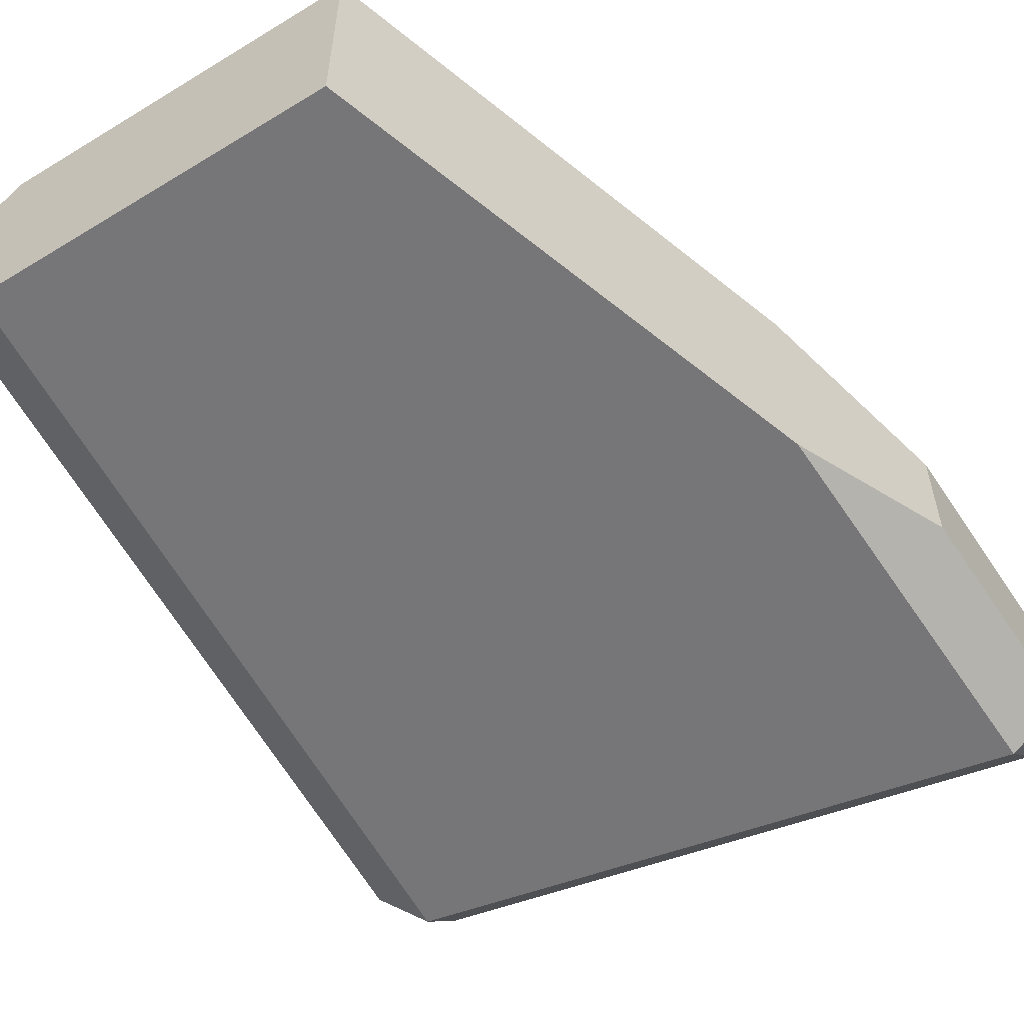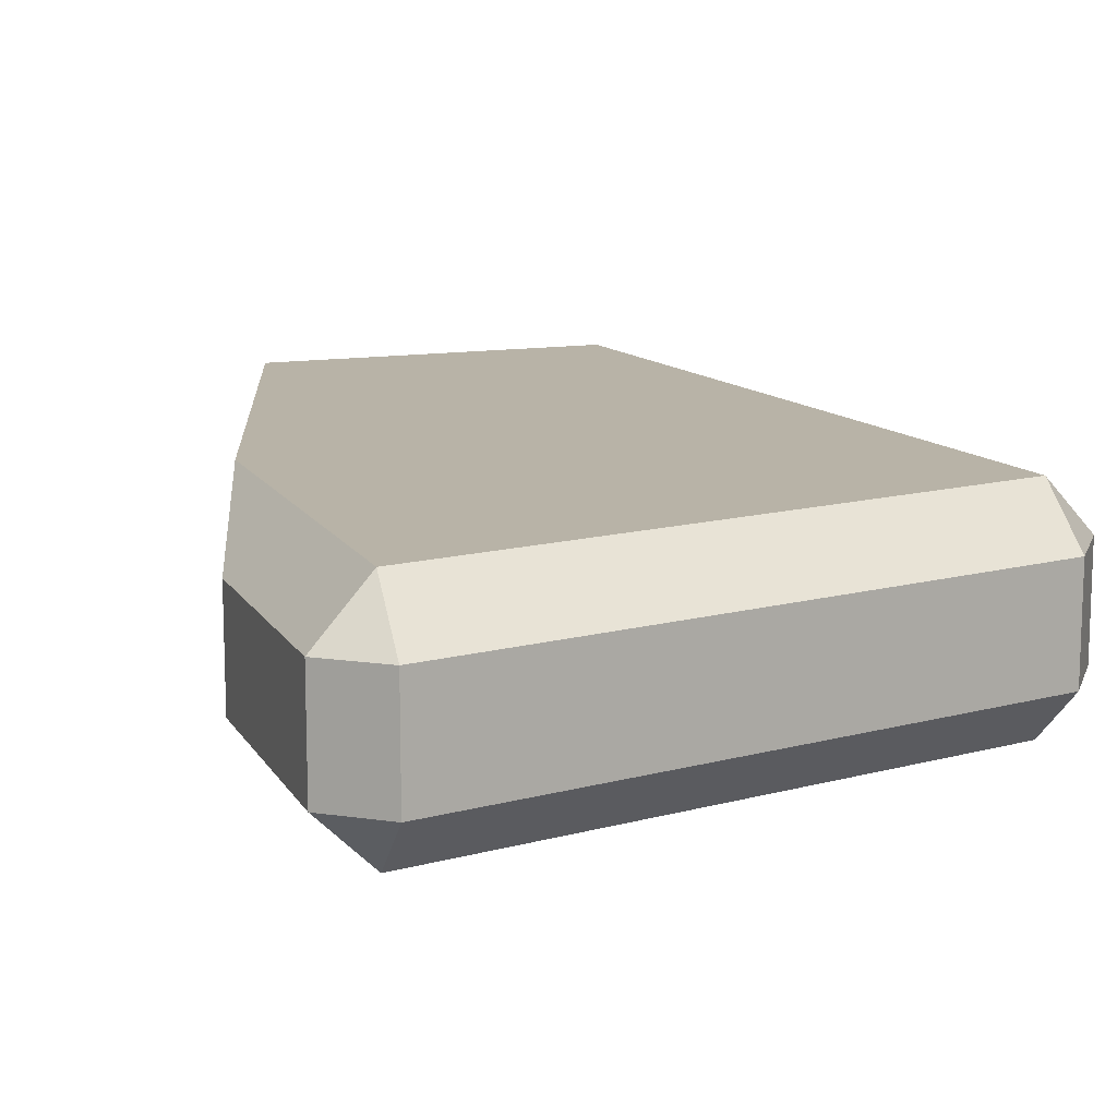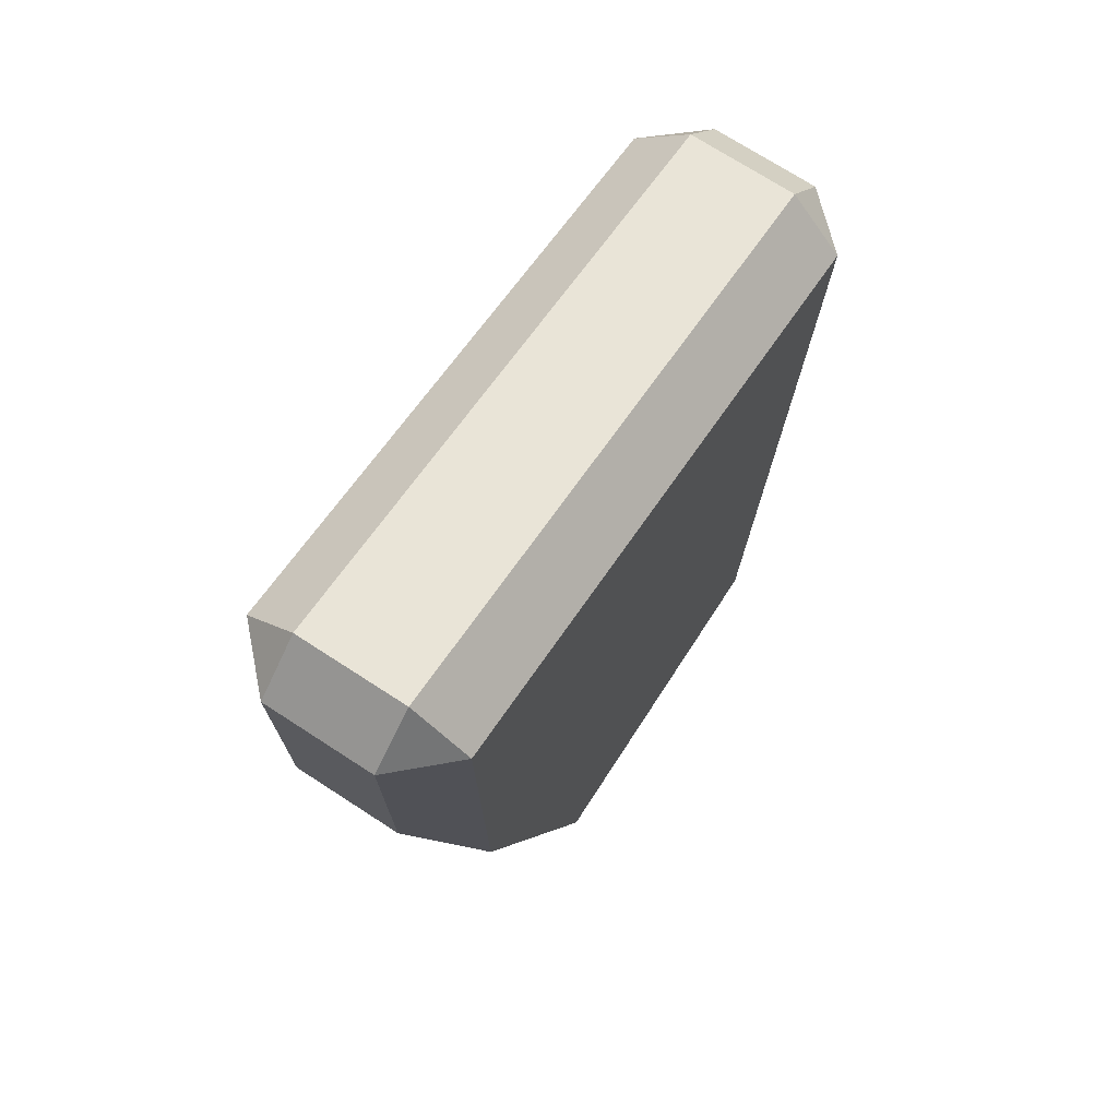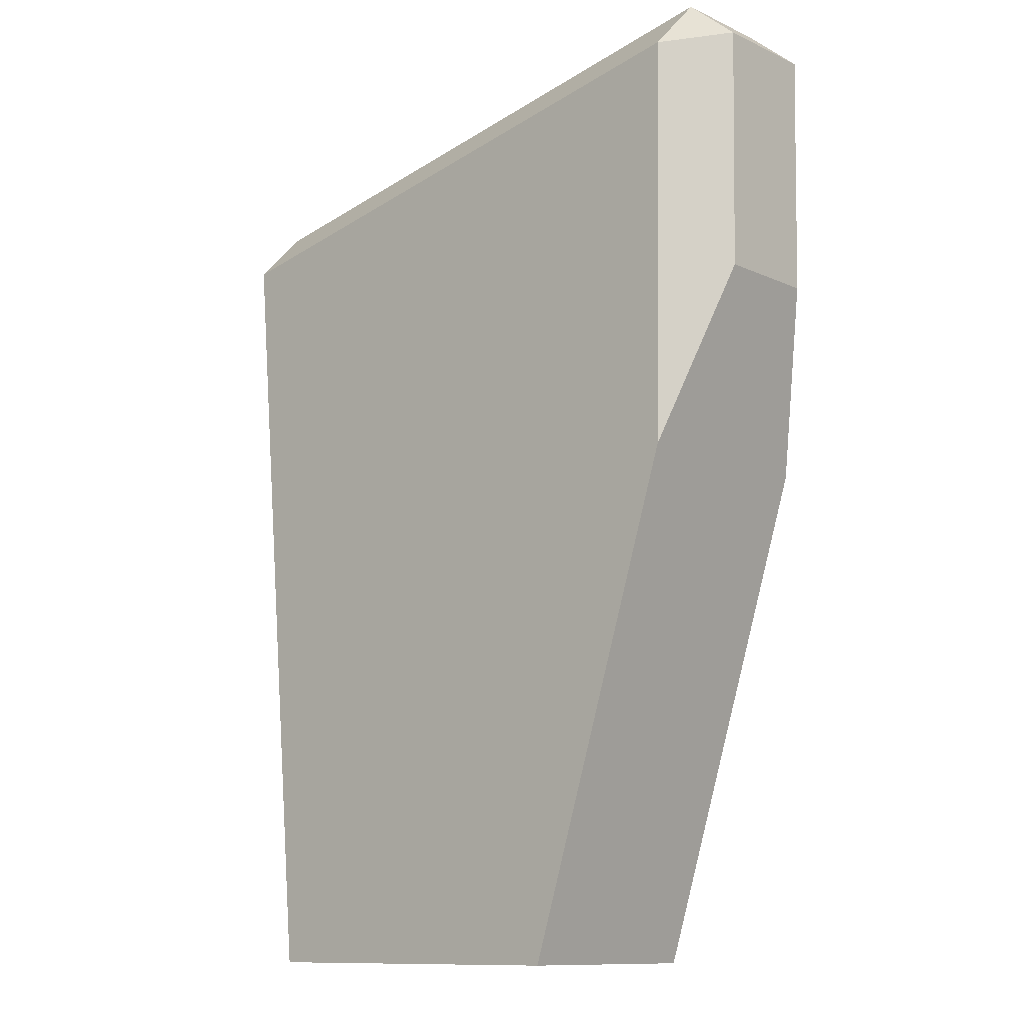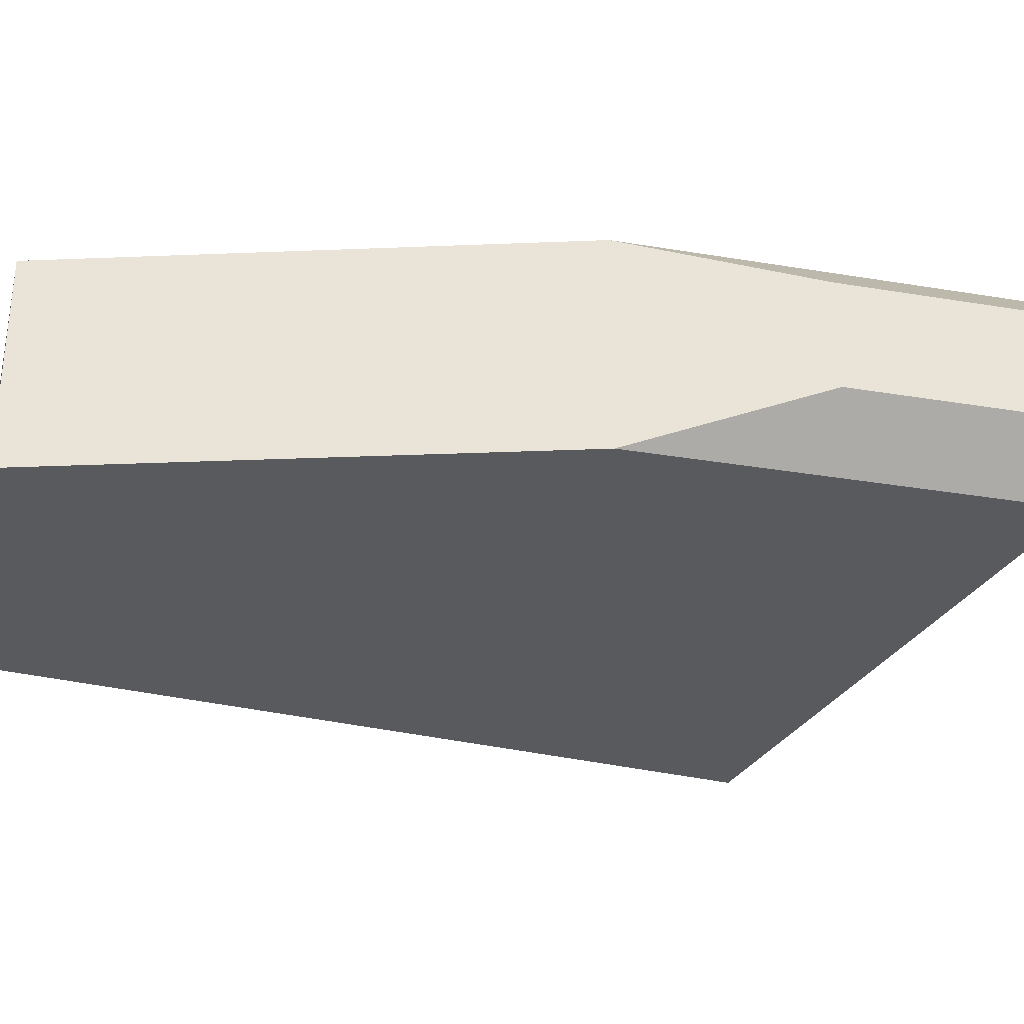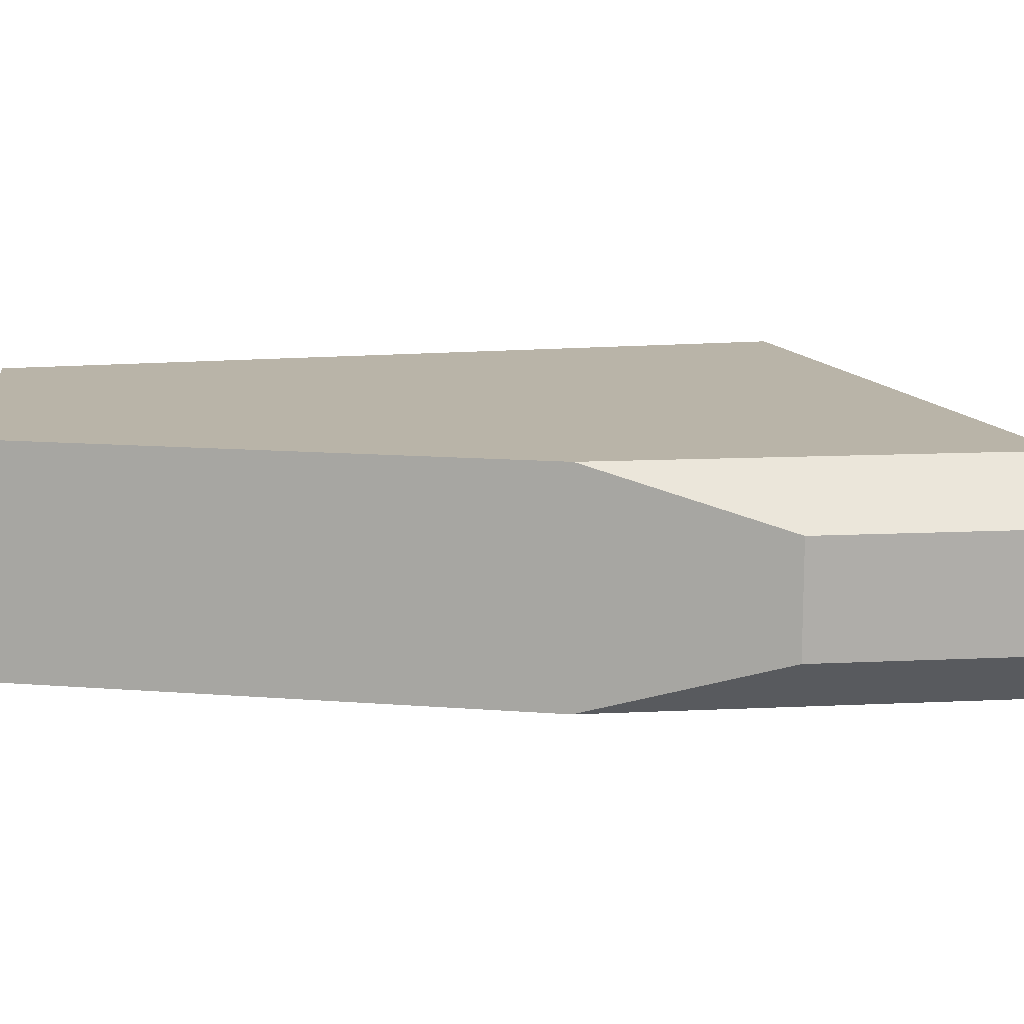
<metadata>
{"format":"obj","ext":"obj","renderer":"f3d","projection":"perspective","resolution":1024,"background":"white","views":[{"elev":-56.9,"azim":32.4,"up":"+Z"},{"elev":12.8,"azim":159.2,"up":"+Z"},{"elev":71.9,"azim":123.0,"up":"+Y"},{"elev":-11.1,"azim":41.8,"up":"+Y"},{"elev":-31.8,"azim":75.8,"up":"+Z"},{"elev":13.2,"azim":82.8,"up":"+Z"}]}
</metadata>
<code>
v 0 0 0
v 14.42 45.85 -0
v 0 0 20
v 14.42 45.85 20
v 19.69 62.61 5
v 19.69 62.61 15
v 20.05 85 5
v 20.05 85 15
v 15.03 83.85 -0
v 15.03 83.85 20
v -39.1 72.76 -0
v -32.81 0 0
v -39.1 72.76 20
v -32.81 0 20
v -37.83 0 5
v -37.83 0 15
v 15.23 89 5
v 15.23 89 15
v -39.57 77.77 5
v -44.04 71.78 5
v -39.57 77.77 15
v -44.04 71.78 15
f 1 2 3
f 3 2 4
f 4 5 6
f 2 5 4
f 5 7 6
f 6 7 8
f 5 9 7
f 2 9 5
f 10 6 8
f 10 4 6
f 11 2 12
f 12 2 1
f 11 9 2
f 4 13 14
f 4 14 3
f 10 13 4
f 15 12 16
f 16 12 14
f 12 3 14
f 12 1 3
f 17 8 7
f 17 18 8
f 7 9 17
f 10 8 18
f 9 19 17
f 9 11 19
f 11 12 20
f 20 12 15
f 21 10 18
f 13 10 21
f 14 13 22
f 14 22 16
f 20 15 22
f 22 15 16
f 17 19 18
f 18 19 21
f 20 19 11
f 21 22 13
f 20 21 19
f 20 22 21

</code>
